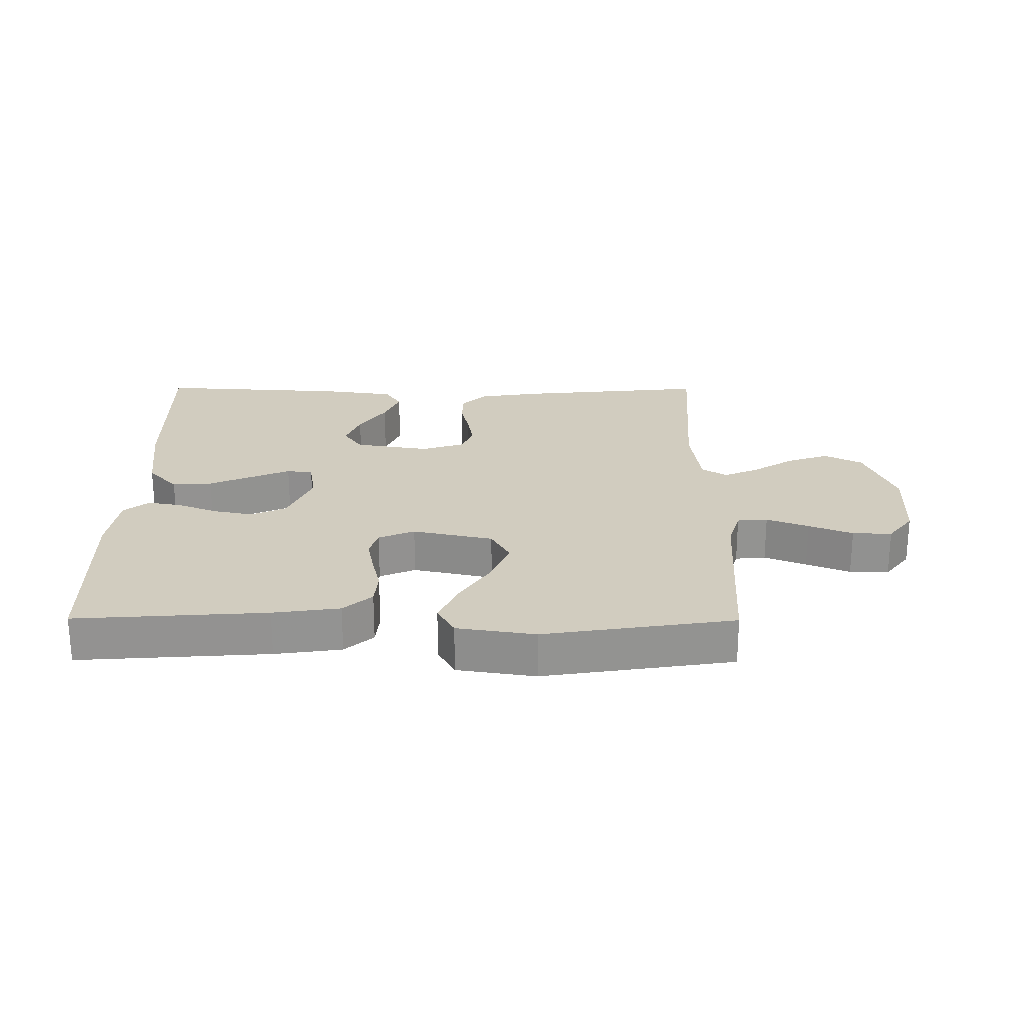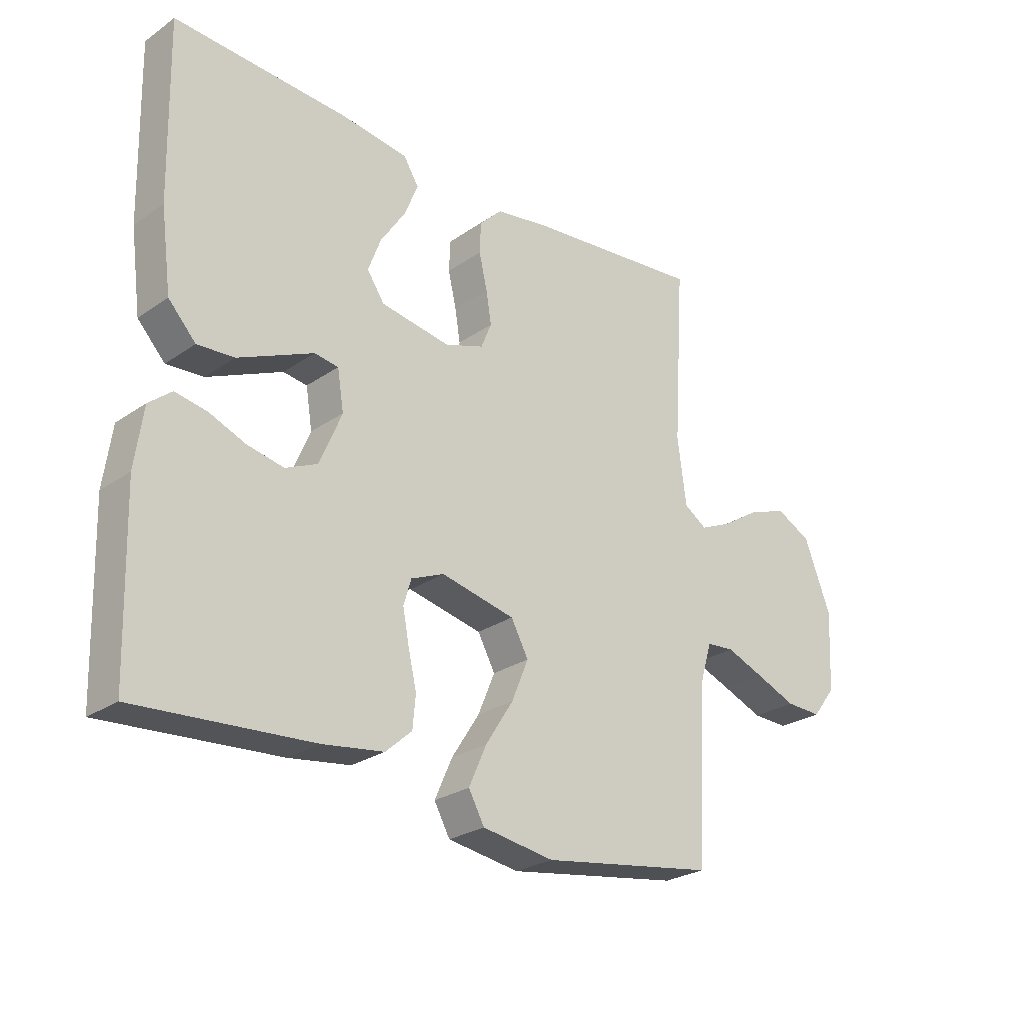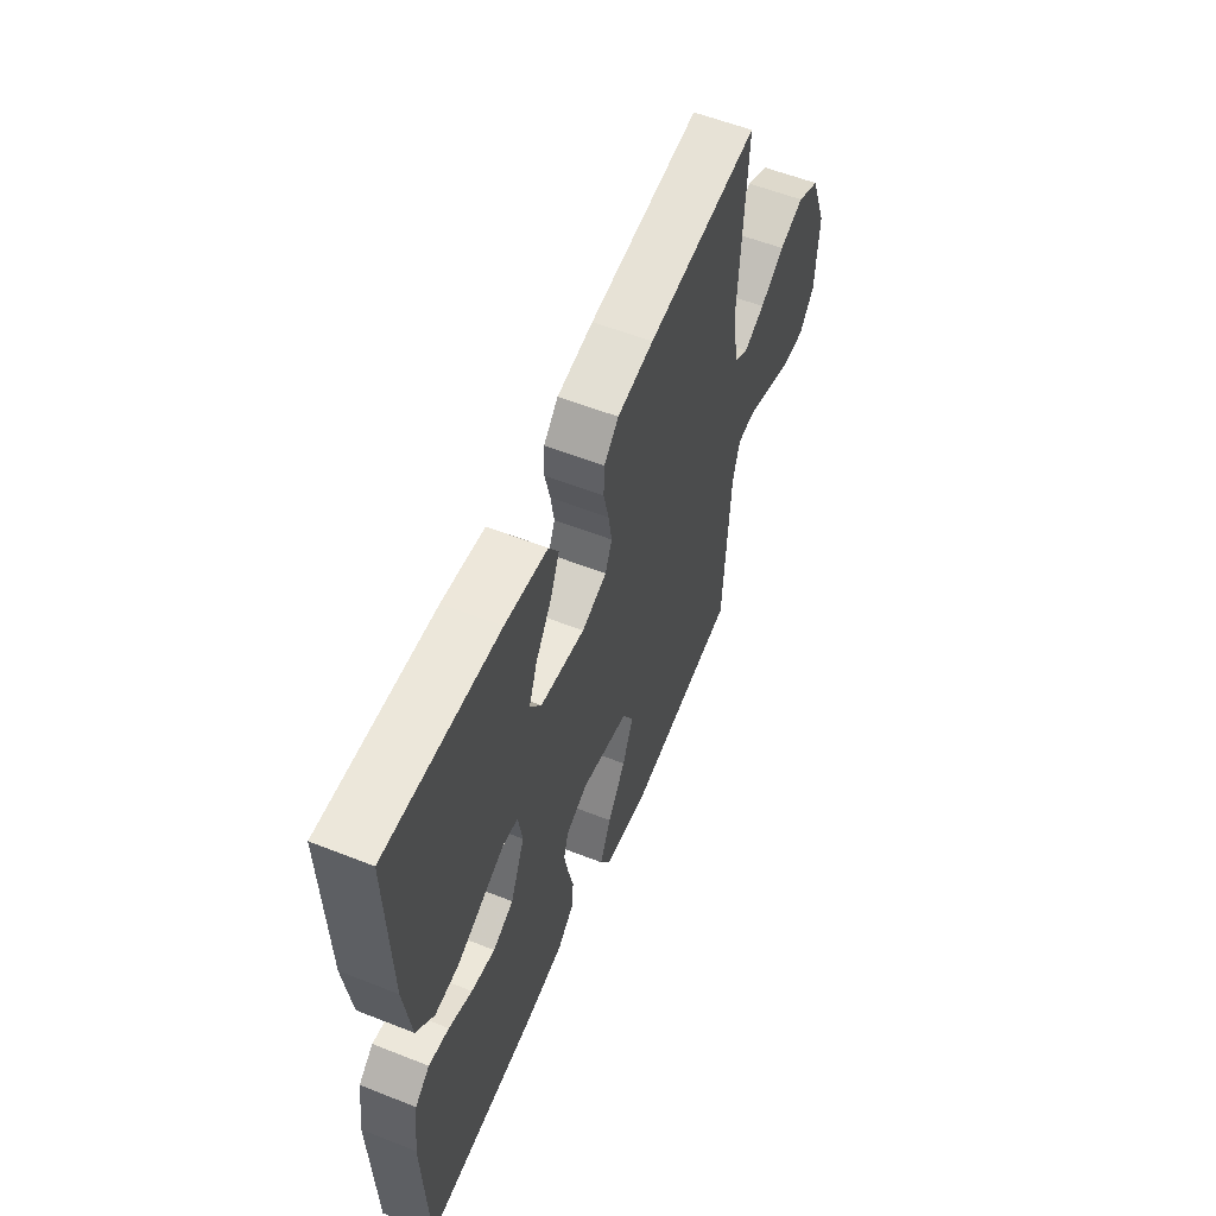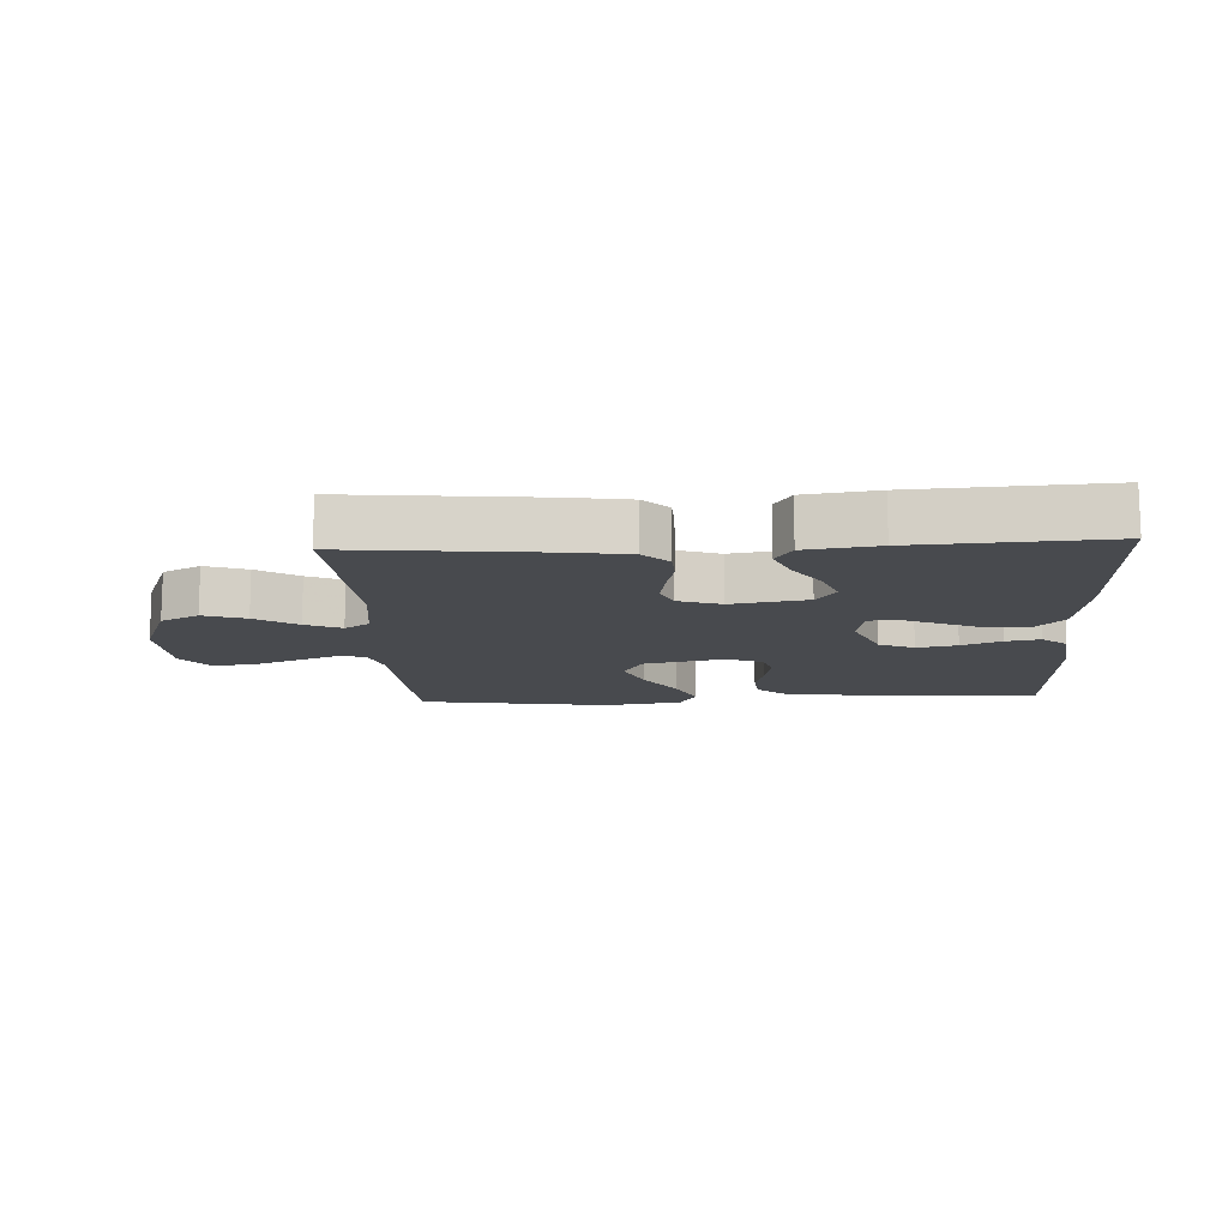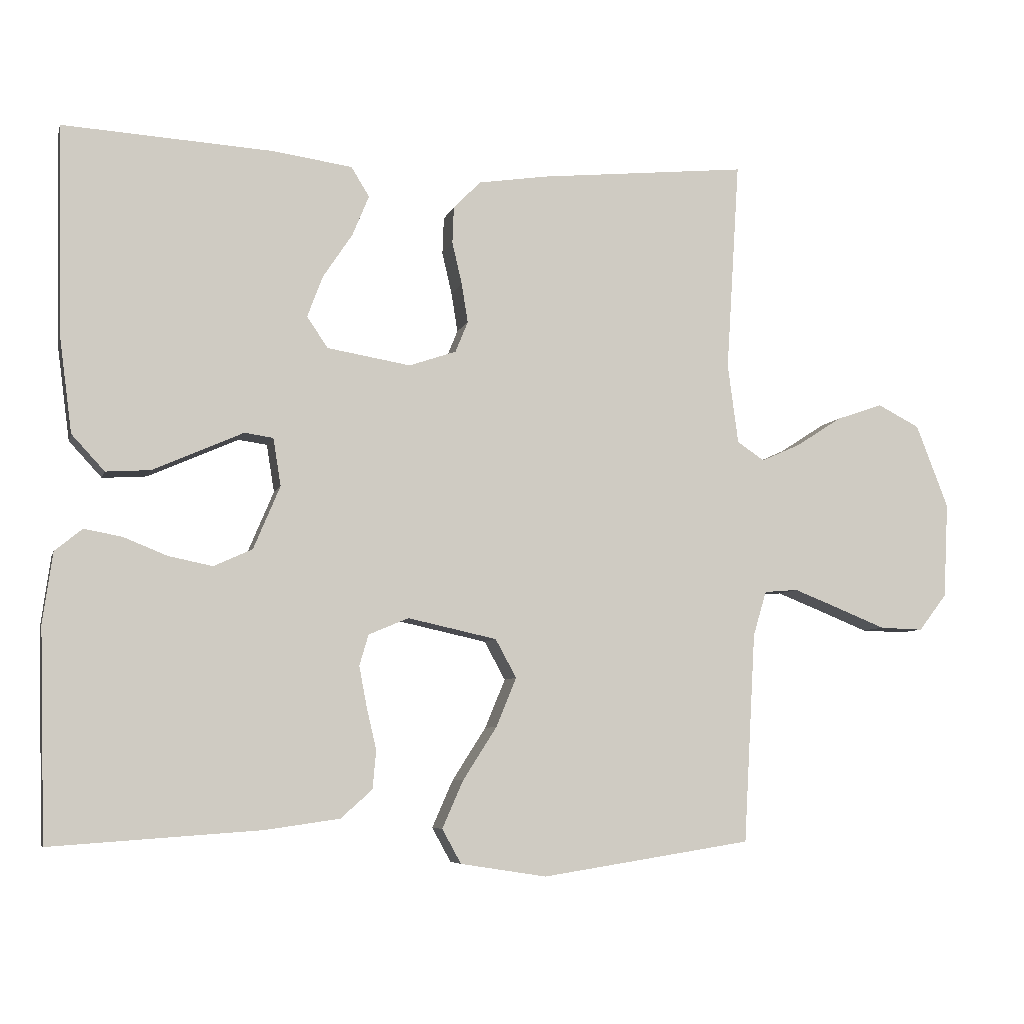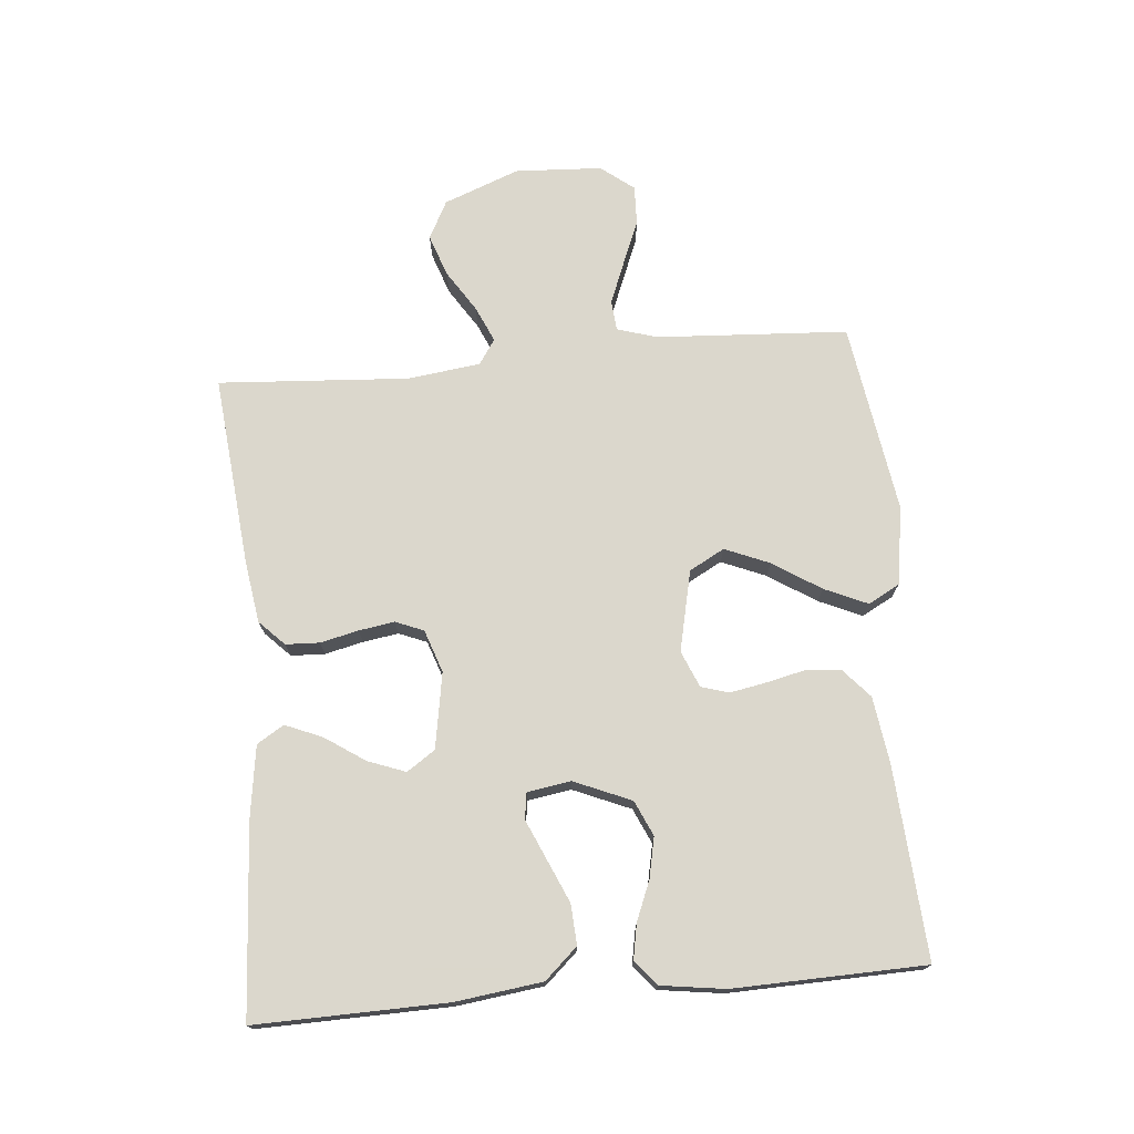
<metadata>
{"format":"obj","ext":"obj","renderer":"f3d","projection":"perspective","resolution":1024,"background":"white","views":[{"elev":23.8,"azim":-179.7,"up":"+Y"},{"elev":-25.9,"azim":137.5,"up":"+Z"},{"elev":57.3,"azim":112.3,"up":"+Z"},{"elev":-12.9,"azim":3.0,"up":"+Y"},{"elev":-6.5,"azim":166.3,"up":"+Z"},{"elev":73.4,"azim":85.0,"up":"+Y"}]}
</metadata>
<code>
v -0.5 0.07 -0.5
v -0.517 0.07 -0.2
v -0.536 0.07 -0.136
v -0.584 0.07 -0.132
v -0.65 0.07 -0.158
v -0.719 0.07 -0.186
v -0.781 0.07 -0.188
v -0.821 0.07 -0.136
v -0.828 0.07 0
v -0.782 0.07 0.119
v -0.722 0.07 0.15
v -0.656 0.07 0.127
v -0.591 0.07 0.085
v -0.535 0.07 0.06
v -0.496 0.07 0.086
v -0.481 0.07 0.2
v -0.5 0.07 0.5
v -0.2 0.07 0.47
v -0.103 0.07 0.455
v -0.064 0.07 0.416
v -0.062 0.07 0.363
v -0.076 0.07 0.303
v -0.085 0.07 0.247
v -0.067 0.07 0.203
v 0 0.07 0.18
v 0.119 0.07 0.2
v 0.149 0.07 0.244
v 0.127 0.07 0.303
v 0.085 0.07 0.366
v 0.061 0.07 0.424
v 0.087 0.07 0.466
v 0.2 0.07 0.482
v 0.5 0.07 0.5
v 0.493 0.07 0.2
v 0.475 0.07 0.064
v 0.428 0.07 0.013
v 0.365 0.07 0.017
v 0.297 0.07 0.047
v 0.236 0.07 0.074
v 0.195 0.07 0.068
v 0.184 0.07 0
v 0.222 0.07 -0.09
v 0.277 0.07 -0.115
v 0.34 0.07 -0.102
v 0.402 0.07 -0.077
v 0.456 0.07 -0.067
v 0.495 0.07 -0.099
v 0.509 0.07 -0.2
v 0.5 0.07 -0.5
v 0.2 0.07 -0.479
v 0.095 0.07 -0.464
v 0.05 0.07 -0.424
v 0.045 0.07 -0.369
v 0.059 0.07 -0.309
v 0.07 0.07 -0.251
v 0.057 0.07 -0.207
v 0 0.07 -0.183
v -0.127 0.07 -0.211
v -0.157 0.07 -0.266
v -0.128 0.07 -0.336
v -0.08 0.07 -0.411
v -0.05 0.07 -0.479
v -0.077 0.07 -0.528
v -0.2 0.07 -0.547
v -0.5 0 -0.5
v -0.517 0 -0.2
v -0.536 0 -0.136
v -0.584 0 -0.132
v -0.65 0 -0.158
v -0.719 0 -0.186
v -0.781 0 -0.188
v -0.821 0 -0.136
v -0.828 0 0
v -0.782 0 0.119
v -0.722 0 0.15
v -0.656 0 0.127
v -0.591 0 0.085
v -0.535 0 0.06
v -0.496 0 0.086
v -0.481 0 0.2
v -0.5 0 0.5
v -0.2 0 0.47
v -0.103 0 0.455
v -0.064 0 0.416
v -0.062 0 0.363
v -0.076 0 0.303
v -0.085 0 0.247
v -0.067 0 0.203
v 0 0 0.18
v 0.119 0 0.2
v 0.149 0 0.244
v 0.127 0 0.303
v 0.085 0 0.366
v 0.061 0 0.424
v 0.087 0 0.466
v 0.2 0 0.482
v 0.5 0 0.5
v 0.493 0 0.2
v 0.475 0 0.064
v 0.428 0 0.013
v 0.365 0 0.017
v 0.297 0 0.047
v 0.236 0 0.074
v 0.195 0 0.068
v 0.184 0 0
v 0.222 0 -0.09
v 0.277 0 -0.115
v 0.34 0 -0.102
v 0.402 0 -0.077
v 0.456 0 -0.067
v 0.495 0 -0.099
v 0.509 0 -0.2
v 0.5 0 -0.5
v 0.2 0 -0.479
v 0.095 0 -0.464
v 0.05 0 -0.424
v 0.045 0 -0.369
v 0.059 0 -0.309
v 0.07 0 -0.251
v 0.057 0 -0.207
v 0 0 -0.183
v -0.127 0 -0.211
v -0.157 0 -0.266
v -0.128 0 -0.336
v -0.08 0 -0.411
v -0.05 0 -0.479
v -0.077 0 -0.528
v -0.2 0 -0.547
f 64 1 2
f 63 64 2
f 62 63 2
f 61 62 2
f 60 61 2
f 59 60 2 3
f 58 59 3
f 57 58 3
f 52 53 54
f 51 52 54
f 50 51 54
f 49 50 54
f 48 49 54
f 47 48 54
f 46 47 54
f 45 46 54
f 44 45 54
f 43 44 54 55
f 42 43 55 56
f 37 38 39
f 36 37 39
f 35 36 39
f 34 35 39
f 33 34 39
f 32 33 39
f 31 32 39
f 28 29 30 31
f 27 28 31 39
f 26 27 39 40
f 20 21 22
f 19 20 22
f 18 19 22
f 17 18 22
f 16 17 22
f 15 16 22 23
f 14 15 23 24
f 11 12 13
f 10 11 13
f 9 10 13
f 8 9 13
f 7 8 13
f 6 7 13
f 5 6 13
f 4 5 13 14
f 14 24 25
f 4 14 25
f 3 4 25
f 41 42 56 57
f 40 41 57
f 26 40 57
f 25 26 57
f 3 25 57
f 66 65 128
f 66 128 127
f 66 127 126
f 66 126 125
f 66 125 124
f 67 66 124 123
f 67 123 122
f 67 122 121
f 118 117 116
f 118 116 115
f 118 115 114
f 118 114 113
f 118 113 112
f 118 112 111
f 118 111 110
f 118 110 109
f 118 109 108
f 119 118 108 107
f 120 119 107 106
f 103 102 101
f 103 101 100
f 103 100 99
f 103 99 98
f 103 98 97
f 103 97 96
f 103 96 95
f 95 94 93 92
f 103 95 92 91
f 104 103 91 90
f 86 85 84
f 86 84 83
f 86 83 82
f 86 82 81
f 86 81 80
f 87 86 80 79
f 88 87 79 78
f 77 76 75
f 77 75 74
f 77 74 73
f 77 73 72
f 77 72 71
f 77 71 70
f 77 70 69
f 78 77 69 68
f 89 88 78
f 89 78 68
f 89 68 67
f 121 120 106 105
f 121 105 104
f 121 104 90
f 121 90 89
f 121 89 67
f 1 65 66 2
f 2 66 67 3
f 3 67 68 4
f 4 68 69 5
f 5 69 70 6
f 6 70 71 7
f 7 71 72 8
f 8 72 73 9
f 9 73 74 10
f 10 74 75 11
f 11 75 76 12
f 12 76 77 13
f 13 77 78 14
f 14 78 79 15
f 15 79 80 16
f 16 80 81 17
f 17 81 82 18
f 18 82 83 19
f 19 83 84 20
f 20 84 85 21
f 21 85 86 22
f 22 86 87 23
f 23 87 88 24
f 24 88 89 25
f 25 89 90 26
f 26 90 91 27
f 27 91 92 28
f 28 92 93 29
f 29 93 94 30
f 30 94 95 31
f 31 95 96 32
f 32 96 97 33
f 33 97 98 34
f 34 98 99 35
f 35 99 100 36
f 36 100 101 37
f 37 101 102 38
f 38 102 103 39
f 39 103 104 40
f 40 104 105 41
f 41 105 106 42
f 42 106 107 43
f 43 107 108 44
f 44 108 109 45
f 45 109 110 46
f 46 110 111 47
f 47 111 112 48
f 48 112 113 49
f 49 113 114 50
f 50 114 115 51
f 51 115 116 52
f 52 116 117 53
f 53 117 118 54
f 54 118 119 55
f 55 119 120 56
f 56 120 121 57
f 57 121 122 58
f 58 122 123 59
f 59 123 124 60
f 60 124 125 61
f 61 125 126 62
f 62 126 127 63
f 63 127 128 64
f 64 128 65 1

</code>
